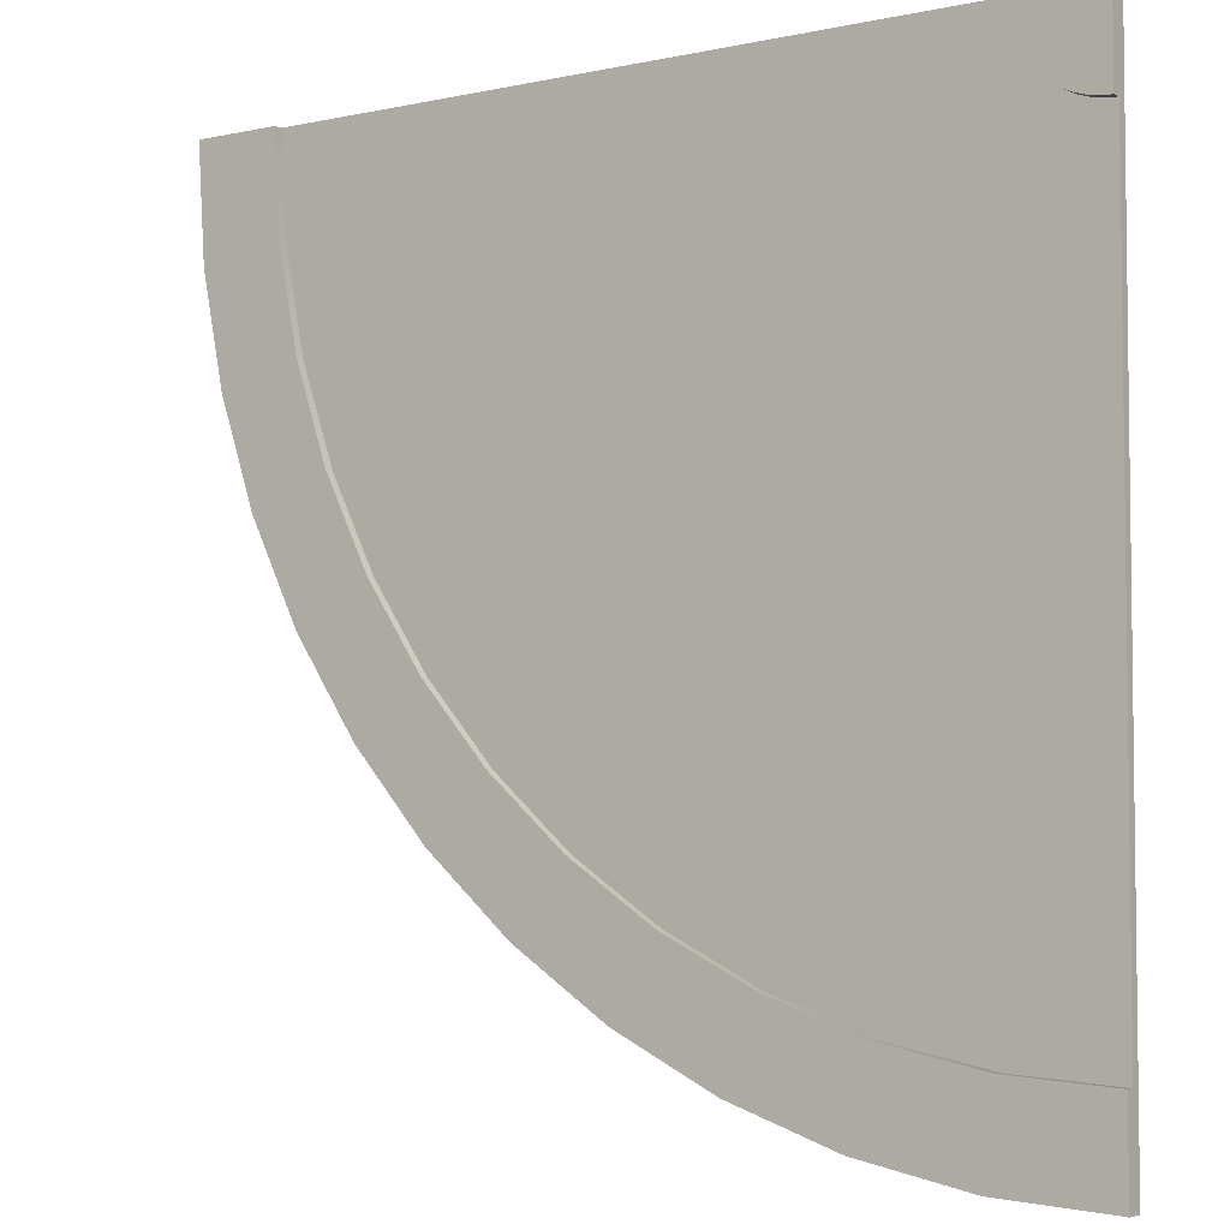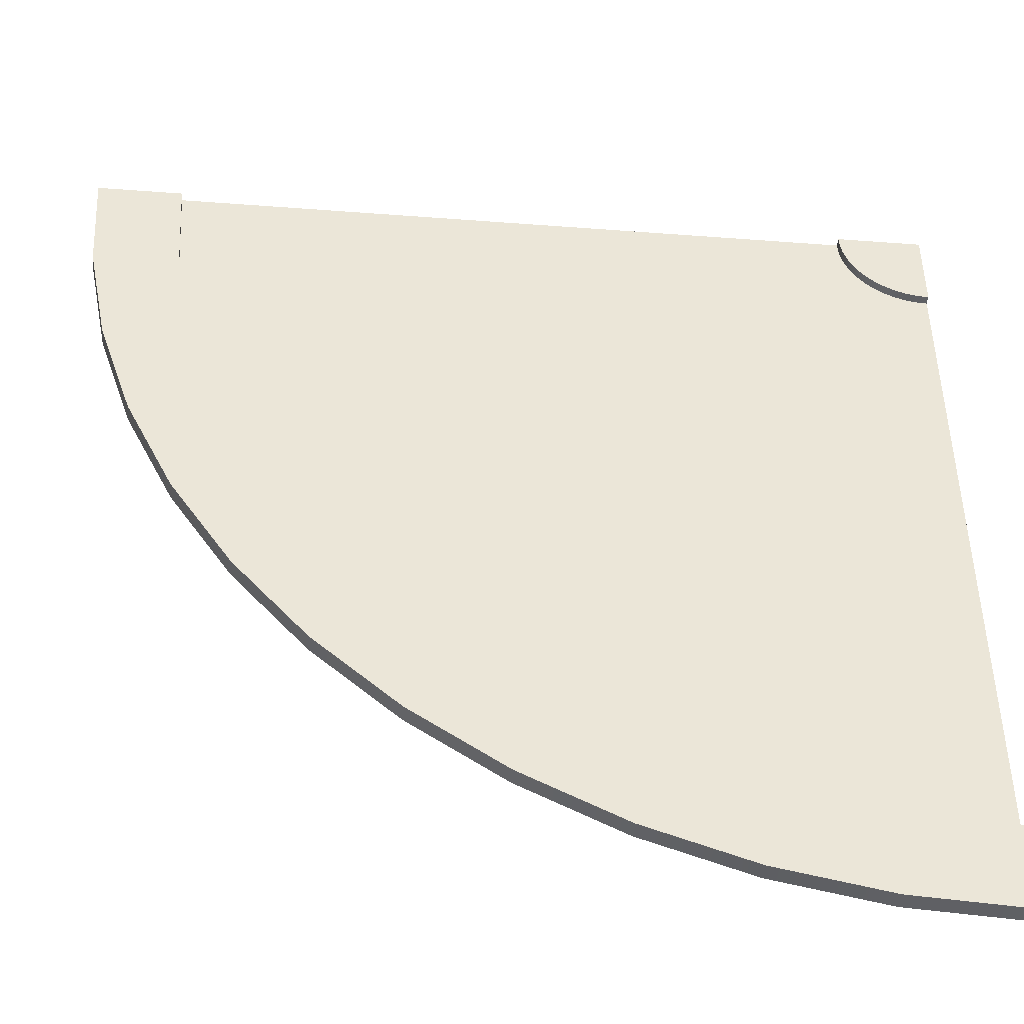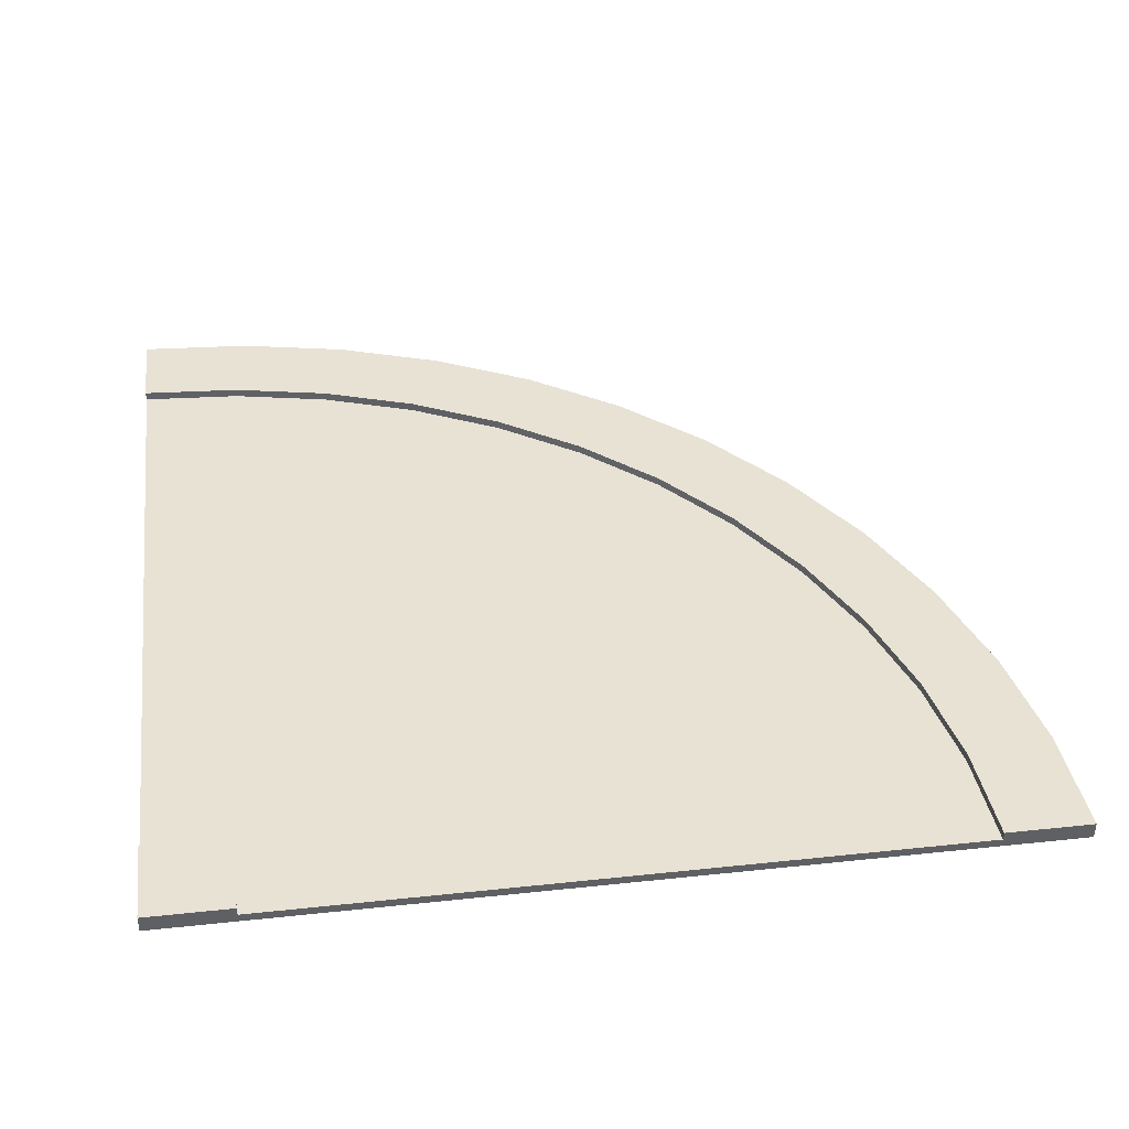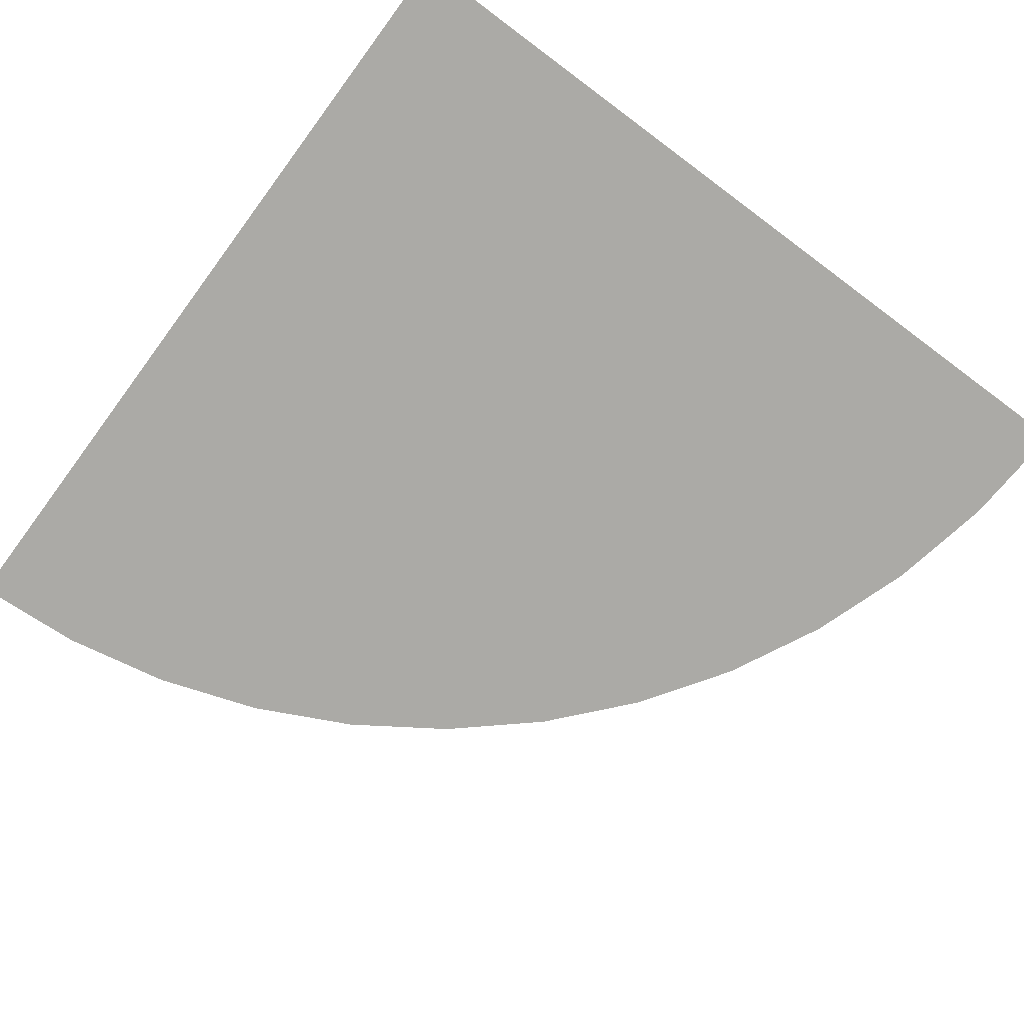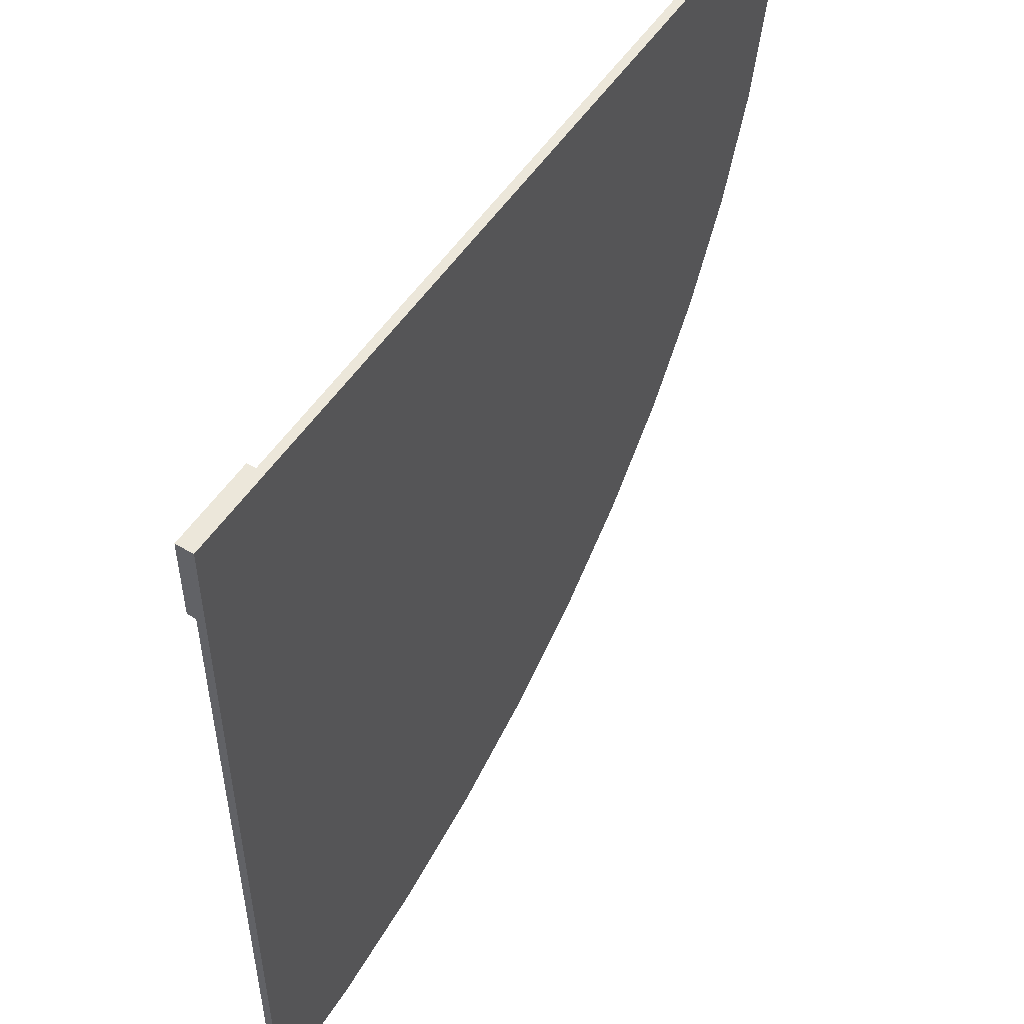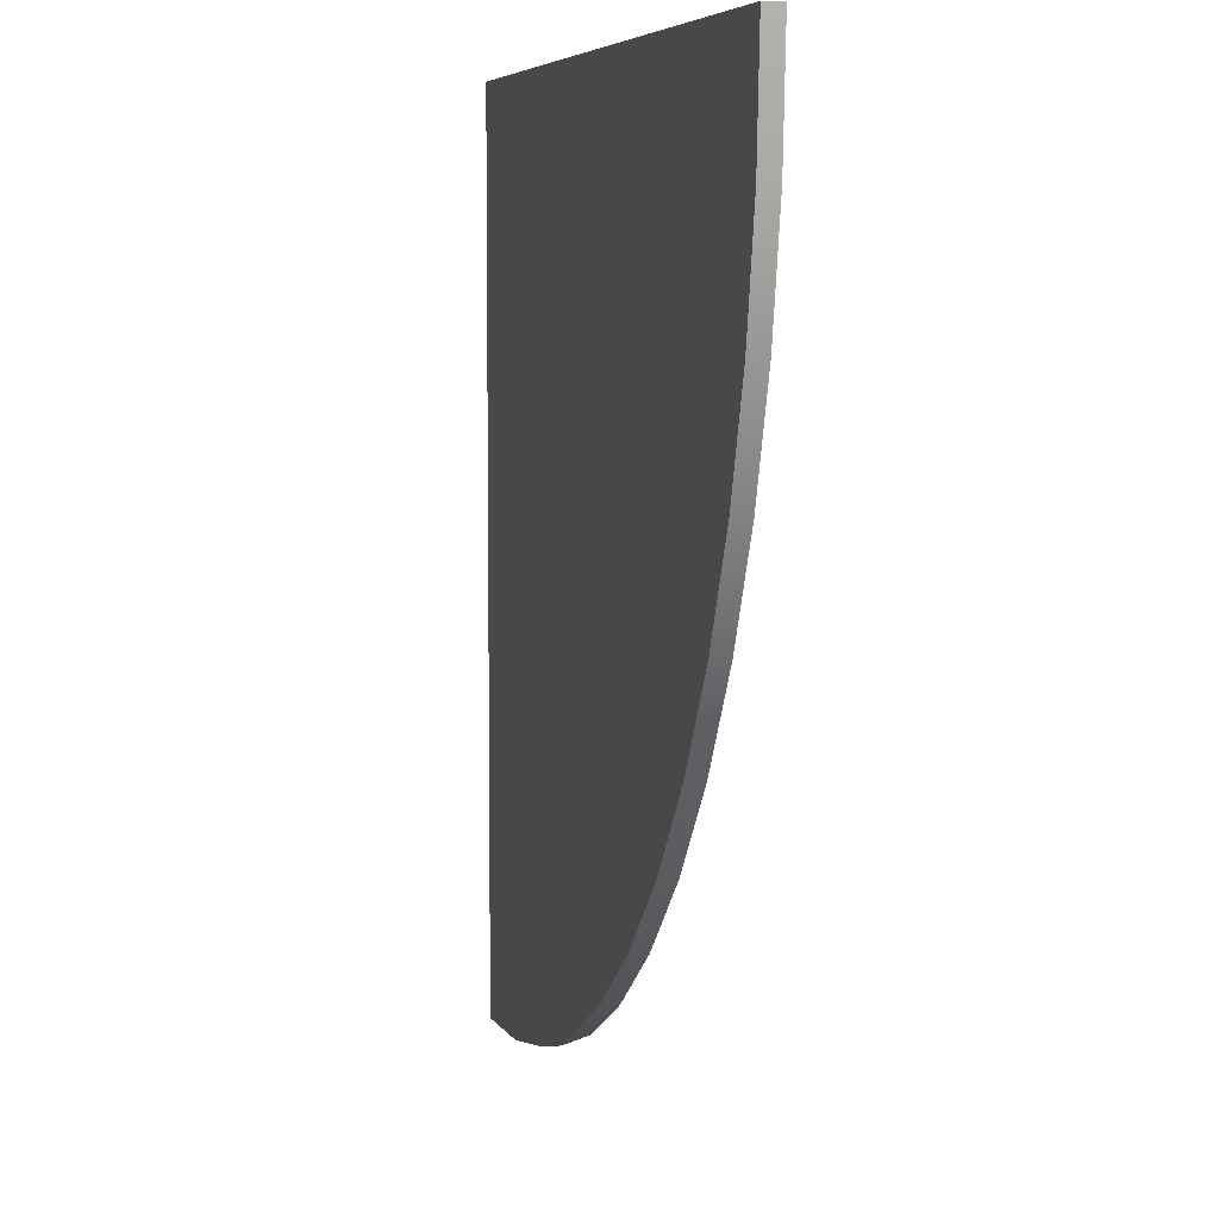
<metadata>
{"format":"obj","ext":"obj","renderer":"f3d","projection":"perspective","resolution":1024,"background":"white","views":[{"elev":-4.7,"azim":-145.2,"up":"+Z"},{"elev":-45.3,"azim":175.0,"up":"+Z"},{"elev":40.6,"azim":-7.4,"up":"+Y"},{"elev":-75.9,"azim":-36.6,"up":"+Y"},{"elev":52.5,"azim":-57.5,"up":"+Z"},{"elev":6.5,"azim":76.2,"up":"+Z"}]}
</metadata>
<code>
o road_bend
v -0.4134 0.02 0.45
v -0.4207 0.01 0.4391
v -0.4207 0.02 0.4391
v -0.4134 0.01 0.45
v -0.4293 0.01 0.4293
v -0.4293 0.02 0.4293
v -0.4391 0.02 0.4207
v -0.4391 0.01 0.4207
v -0.4617 0.02 0.4076
v -0.45 0.01 0.4134
v -0.4617 0.01 0.4076
v -0.45 0.02 0.4134
v -0.4741 0.02 0.4034
v -0.4741 0.01 0.4034
v -0.5 0.02 0.4
v -0.4869 0.01 0.4009
v -0.5 0.01 0.4
v -0.4869 0.02 0.4009
v -0.2671 0.01 -0.3693
v -0.3825 0.02 -0.3923
v -0.3825 0.01 -0.3923
v -0.2671 0.02 -0.3693
v -0.1556 0.01 -0.3315
v -0.1556 0.02 -0.3315
v 0.3315 0.01 0.1556
v 0.2794 0.02 0.05
v 0.2794 0.01 0.05
v 0.3315 0.02 0.1556
v -0.5 -0 0.5
v 0.4914 -0 0.3695
v 0.5 -0 0.5
v 0.4659 -0 0.2412
v 0.4239 -0 0.1173
v 0.366 0 -0
v 0.2934 0 -0.1088
v 0.2071 0 -0.2071
v 0.1088 0 -0.2934
v -0 0 -0.366
v -0.1173 0 -0.4239
v -0.2412 0 -0.4659
v -0.3695 0 -0.4914
v -0.5 0 -0.5
v 0.04788 0.01 -0.214
v -0.05 0.02 -0.2794
v -0.05 0.01 -0.2794
v 0.04788 0.02 -0.214
v -0.5 0.02 -0.4
v -0.5 0.01 -0.4
v 0.1364 0.01 -0.1364
v 0.1364 0.02 -0.1364
v 0.214 0.02 -0.04788
v 0.214 0.01 -0.04788
v 0.3923 0.01 0.3825
v 0.3693 0.02 0.2671
v 0.3693 0.01 0.2671
v 0.3923 0.02 0.3825
v 0.4 0.01 0.5
v 0.4 0.02 0.5
v -0.4009 0.02 0.4869
v -0.5 0.02 0.5
v -0.4 0.02 0.5
v -0.4034 0.02 0.4741
v -0.4076 0.02 0.4617
v -0.4034 0.01 0.4741
v -0.4009 0.01 0.4869
v -0.4076 0.01 0.4617
v -0.4 0.01 0.5
v 0.4914 0.02 0.3695
v 0.5 0.02 0.5
v 0.4659 0.02 0.2412
v 0.4239 0.02 0.1173
v 0.366 0.02 -0
v 0.2934 0.02 -0.1088
v 0.2071 0.02 -0.2071
v 0.1088 0.02 -0.2934
v -0 0.02 -0.366
v -0.1173 0.02 -0.4239
v -0.2412 0.02 -0.4659
v -0.3695 0.02 -0.4914
v -0.5 0.02 -0.5
v -0.5 0.01 -0.3
v -0.5 0.01 -0.01
v -0.5 0.01 0.01
v -0.5 0.01 0.3
v 0.3 0.01 0.5
v 0.01 0.01 0.5
v -0.3 0.01 0.5
v -0.01 0.01 0.5
v -0.01419 0.01 0.436
v -0.0267 0.01 0.3732
v -0.0473 0.01 0.3125
v -0.07565 0.01 0.255
v -0.1113 0.01 0.2017
v -0.1535 0.01 0.1535
v -0.2017 0.01 0.1113
v -0.255 0.01 0.07565
v -0.3125 0.01 0.0473
v -0.3017 0.01 0.4739
v -0.3068 0.01 0.4482
v -0.3152 0.01 0.4235
v -0.3732 0.01 0.0267
v -0.3268 0.01 0.4
v -0.3413 0.01 0.3782
v -0.3586 0.01 0.3586
v -0.3782 0.01 0.3413
v -0.436 0.01 0.01419
v -0.4 0.01 0.3268
v -0.4235 0.01 0.3152
v -0.4482 0.01 0.3068
v -0.4739 0.01 0.3017
v 0.2932 0.01 0.3956
v 0.2727 0.01 0.2929
v 0.2391 0.01 0.1939
v 0.1928 0.01 0.1
v 0.1347 0.01 0.01299
v 0.06568 0.01 -0.06568
v -0.01299 0.01 -0.1347
v 0.005637 0.01 0.4334
v -0.007378 0.01 0.368
v -0.02882 0.01 0.3048
v -0.1 0.01 -0.1928
v -0.05833 0.01 0.245
v -0.09539 0.01 0.1895
v -0.1394 0.01 0.1394
v -0.1939 0.01 -0.2391
v -0.1895 0.01 0.09539
v -0.245 0.01 0.05833
v -0.2929 0.01 -0.2727
v -0.3048 0.01 0.02882
v -0.3956 0.01 -0.2932
v -0.368 0.01 0.007378
v -0.4334 0.01 -0.005637
f 1 2 3
f 2 1 4
f 3 5 6
f 5 3 2
f 7 5 8
f 5 7 6
f 9 10 11
f 10 9 12
f 13 11 14
f 11 13 9
f 15 16 17
f 16 15 18
f 19 20 21
f 20 19 22
f 23 22 19
f 22 23 24
f 12 8 10
f 8 12 7
f 18 14 16
f 14 18 13
f 25 26 27
f 26 25 28
f 29 30 31
f 30 29 32
f 32 29 33
f 33 29 34
f 34 29 35
f 35 29 36
f 36 29 37
f 37 29 38
f 38 29 39
f 39 29 40
f 40 29 41
f 41 29 42
f 43 44 45
f 44 43 46
f 21 47 48
f 47 21 20
f 49 46 43
f 46 49 50
f 27 51 52
f 51 27 26
f 53 54 55
f 54 53 56
f 57 56 53
f 56 57 58
f 59 60 61
f 60 59 62
f 60 62 63
f 60 63 1
f 60 1 3
f 60 3 6
f 60 6 7
f 60 7 12
f 60 12 9
f 60 9 13
f 60 13 18
f 60 18 15
f 59 64 62
f 64 59 65
f 62 66 63
f 66 62 64
f 45 24 23
f 24 45 44
f 63 4 1
f 4 63 66
f 55 28 25
f 28 55 54
f 61 65 59
f 65 61 67
f 52 50 49
f 50 52 51
f 68 58 69
f 58 68 70
f 58 70 71
f 58 71 56
f 56 71 72
f 56 72 54
f 54 72 28
f 28 72 73
f 28 73 26
f 26 73 74
f 26 74 51
f 51 74 50
f 50 74 75
f 50 75 46
f 46 75 76
f 46 76 44
f 44 76 77
f 44 77 24
f 24 77 78
f 24 78 22
f 22 78 79
f 22 79 20
f 20 79 80
f 20 80 47
f 80 41 42
f 41 80 79
f 41 78 40
f 78 41 79
f 40 77 39
f 77 40 78
f 39 76 38
f 76 39 77
f 38 75 37
f 75 38 76
f 37 74 36
f 74 37 75
f 73 36 74
f 36 73 35
f 72 35 73
f 35 72 34
f 71 34 72
f 34 71 33
f 70 33 71
f 33 70 32
f 68 32 70
f 32 68 30
f 69 30 68
f 30 69 31
f 42 48 80
f 48 42 29
f 48 29 81
f 81 29 82
f 82 29 83
f 83 29 84
f 84 29 17
f 17 29 15
f 15 29 60
f 47 80 48
f 31 57 29
f 57 31 69
f 29 57 85
f 57 69 58
f 67 29 85
f 86 67 85
f 67 86 87
f 87 86 88
f 29 67 60
f 60 67 61
f 89 87 88
f 87 89 90
f 87 90 91
f 87 91 92
f 87 92 93
f 87 93 94
f 87 94 95
f 87 95 96
f 87 96 97
f 87 97 98
f 98 97 99
f 99 97 100
f 100 97 101
f 100 101 102
f 102 101 103
f 103 101 104
f 104 101 105
f 105 101 106
f 105 106 107
f 107 106 108
f 108 106 109
f 109 106 83
f 109 83 110
f 110 83 84
f 111 86 85
f 86 111 112
f 86 112 113
f 86 113 114
f 86 114 115
f 86 115 116
f 86 116 117
f 86 117 118
f 118 117 119
f 119 117 120
f 120 117 121
f 120 121 122
f 122 121 123
f 123 121 124
f 124 121 125
f 124 125 126
f 126 125 127
f 127 125 128
f 127 128 129
f 129 128 130
f 129 130 131
f 131 130 132
f 132 130 81
f 132 81 82
f 53 85 57
f 85 53 55
f 85 55 25
f 85 25 27
f 85 27 111
f 111 27 112
f 112 27 52
f 112 52 113
f 113 52 114
f 114 52 49
f 114 49 115
f 115 49 43
f 115 43 116
f 116 43 117
f 117 43 45
f 117 45 121
f 121 45 23
f 121 23 125
f 125 23 19
f 125 19 128
f 128 19 21
f 128 21 130
f 130 21 48
f 130 48 81
f 98 67 87
f 67 98 99
f 67 99 100
f 67 100 102
f 67 102 103
f 67 103 104
f 67 104 105
f 67 105 107
f 67 107 65
f 65 107 108
f 65 108 64
f 64 108 66
f 66 108 4
f 4 108 2
f 2 108 5
f 5 108 109
f 5 109 8
f 8 109 10
f 10 109 110
f 10 110 11
f 11 110 14
f 14 110 84
f 14 84 16
f 16 84 17
f 118 88 86
f 88 118 119
f 88 119 89
f 89 119 120
f 89 120 90
f 90 120 91
f 91 120 122
f 91 122 92
f 92 122 123
f 92 123 93
f 93 123 124
f 93 124 94
f 94 124 126
f 94 126 95
f 95 126 127
f 95 127 96
f 96 127 129
f 96 129 97
f 97 129 131
f 97 131 101
f 101 131 132
f 101 132 106
f 106 132 82
f 106 82 83

</code>
